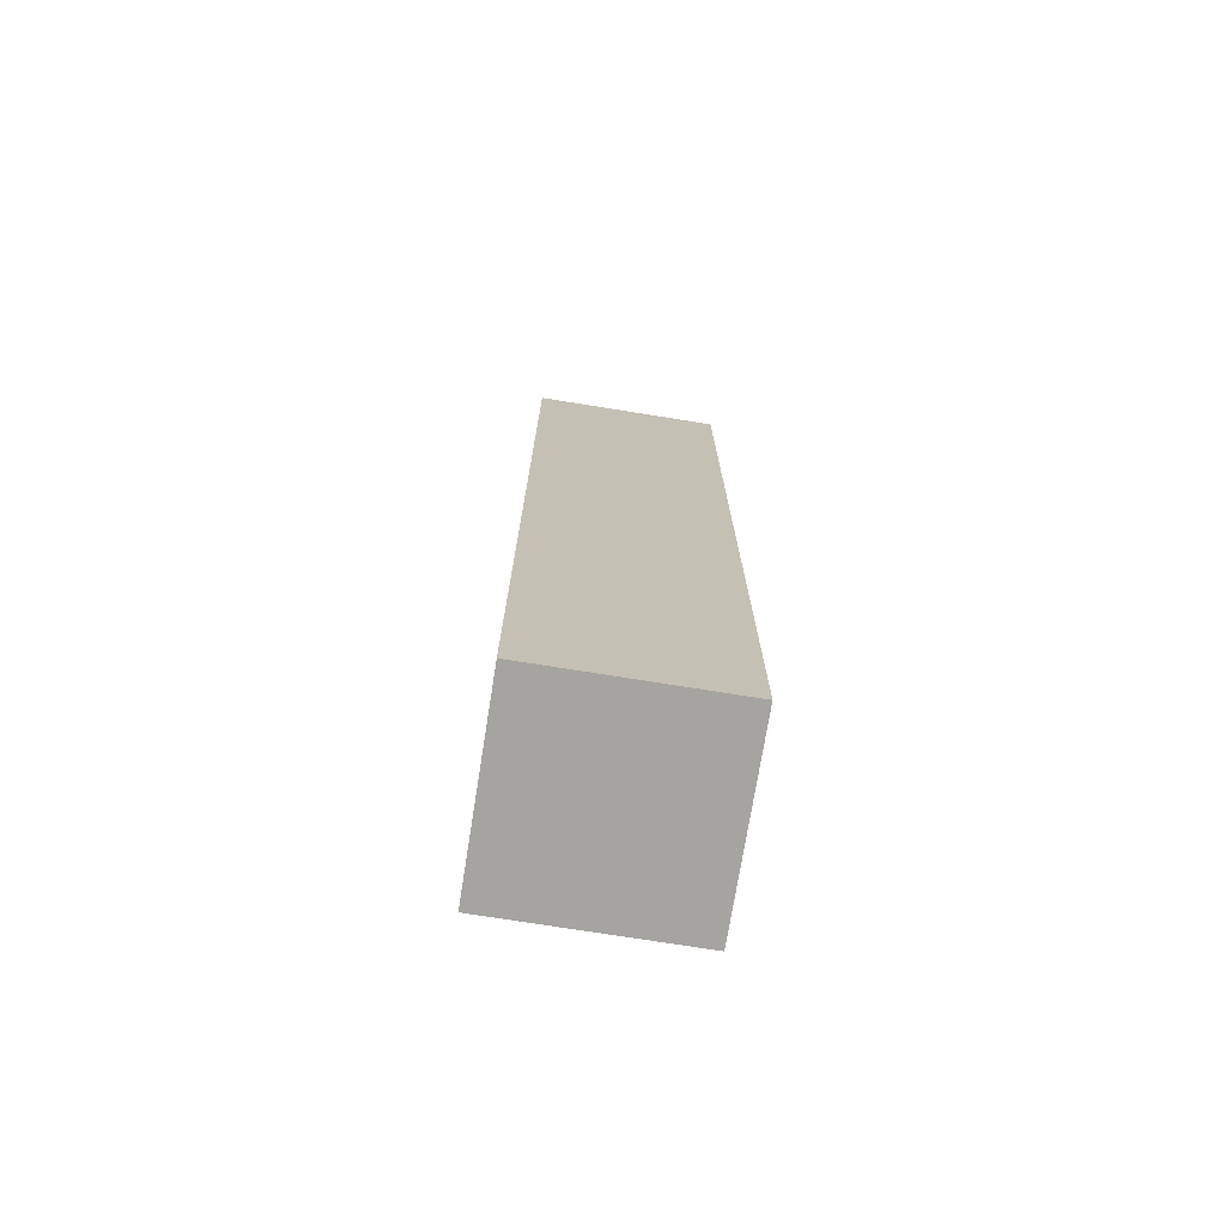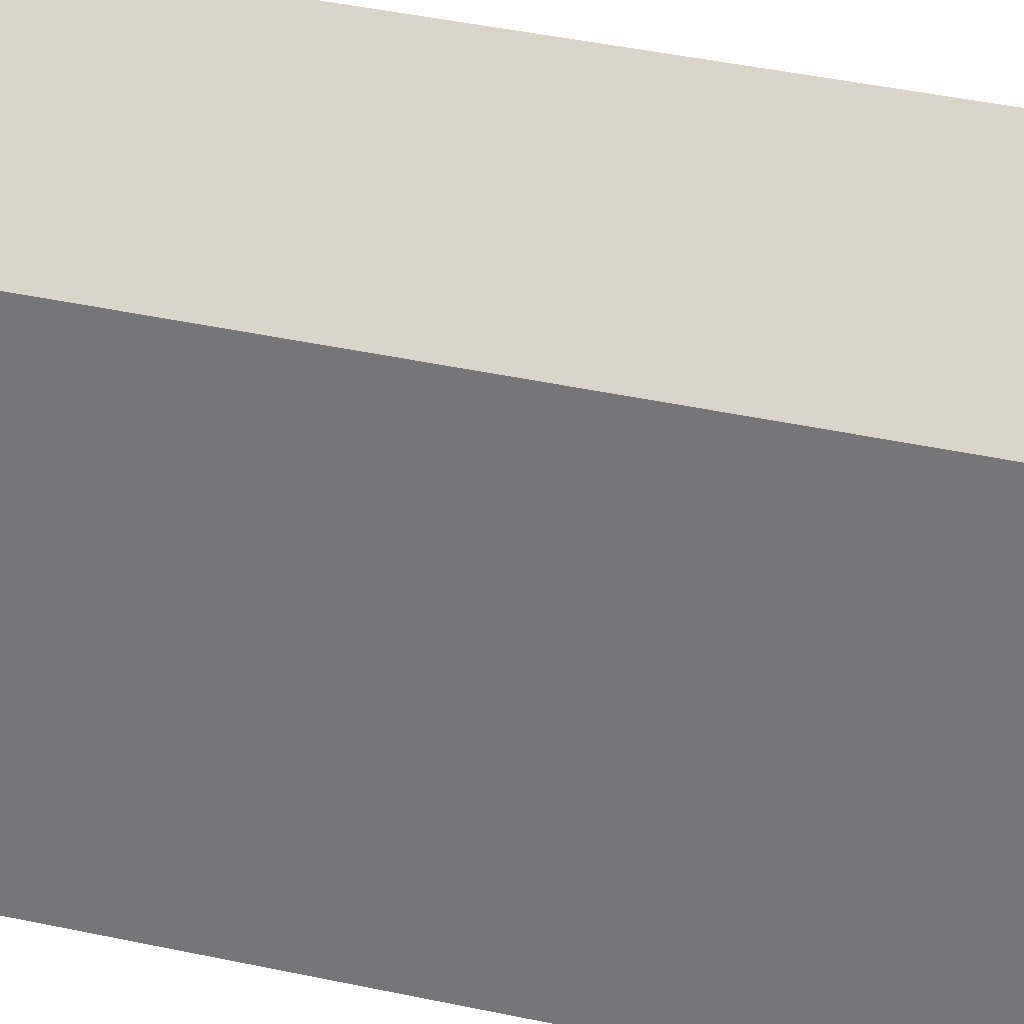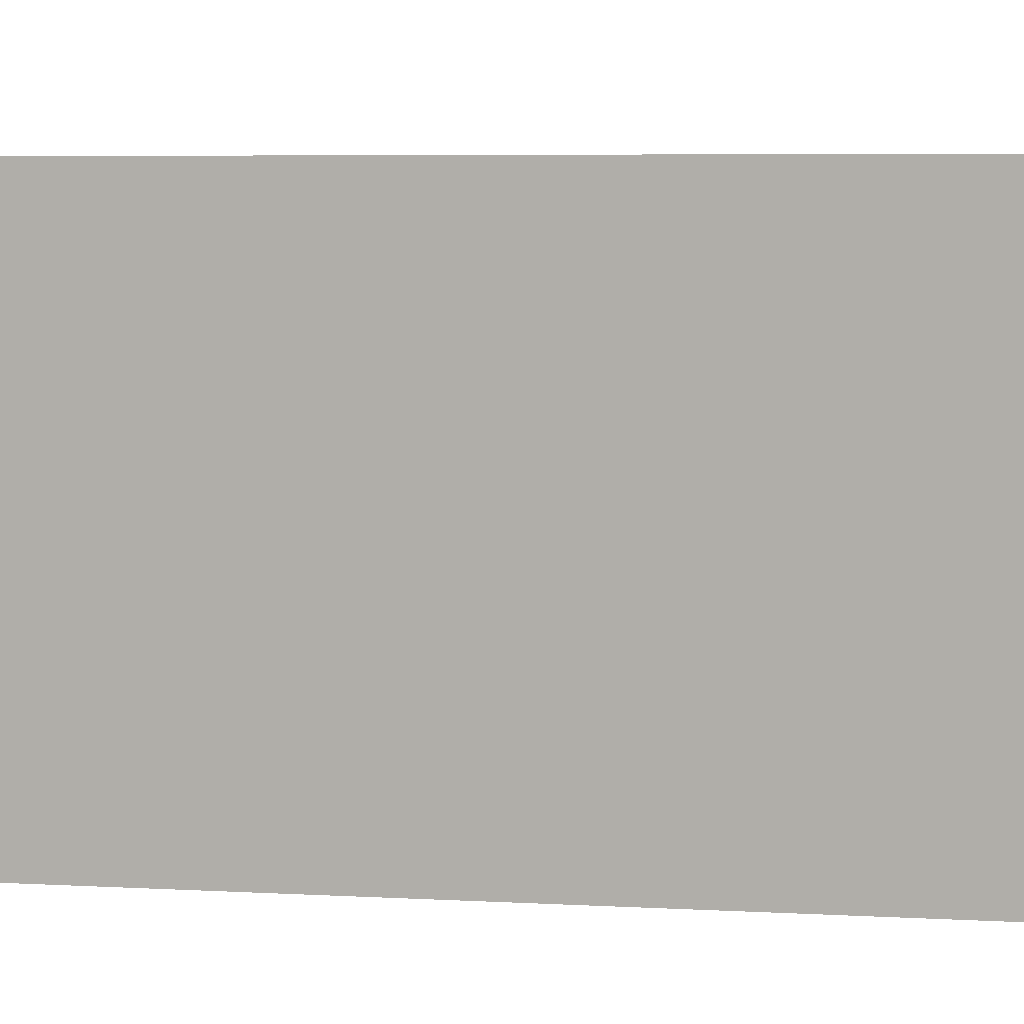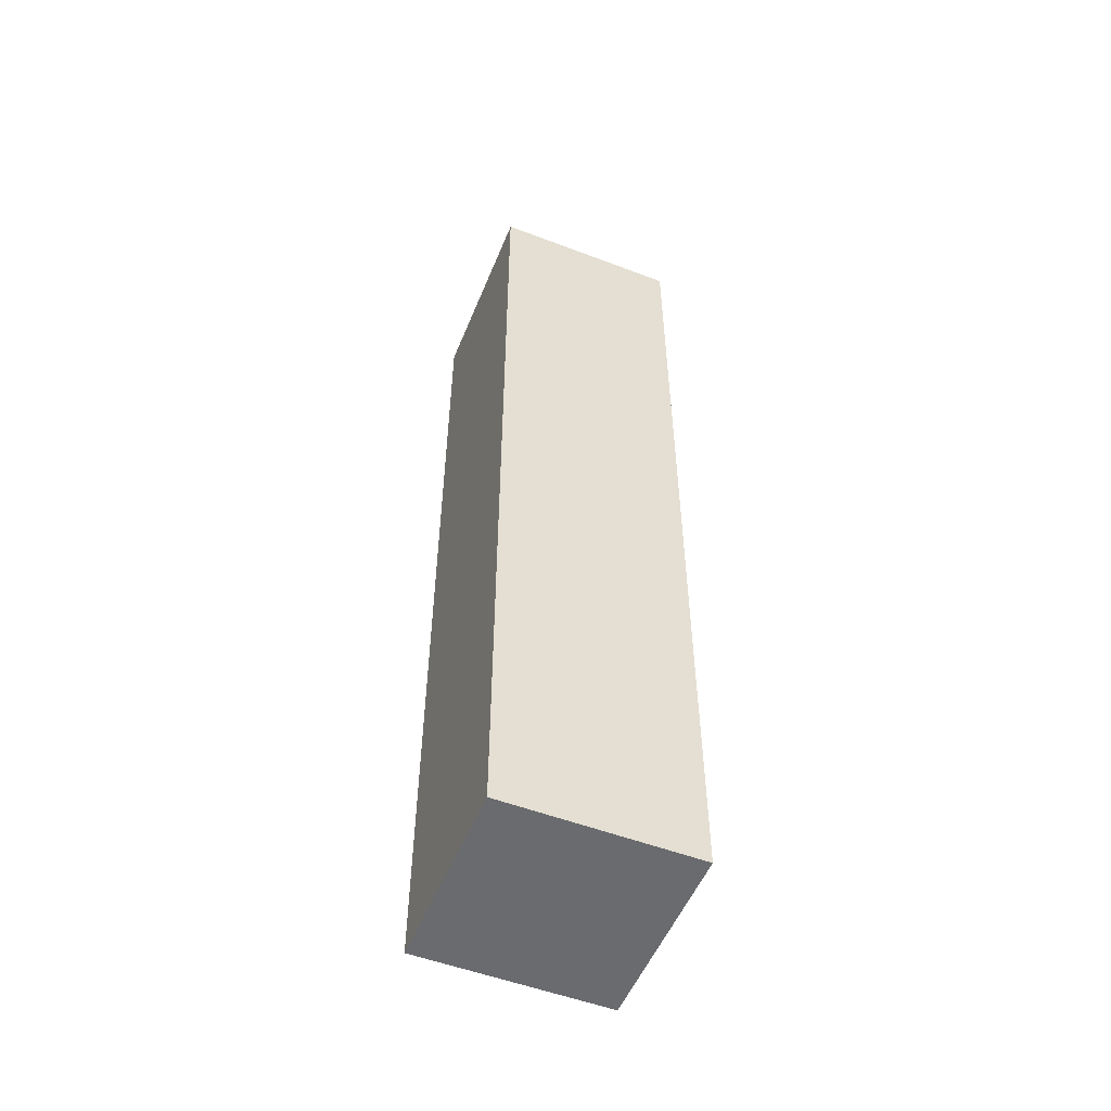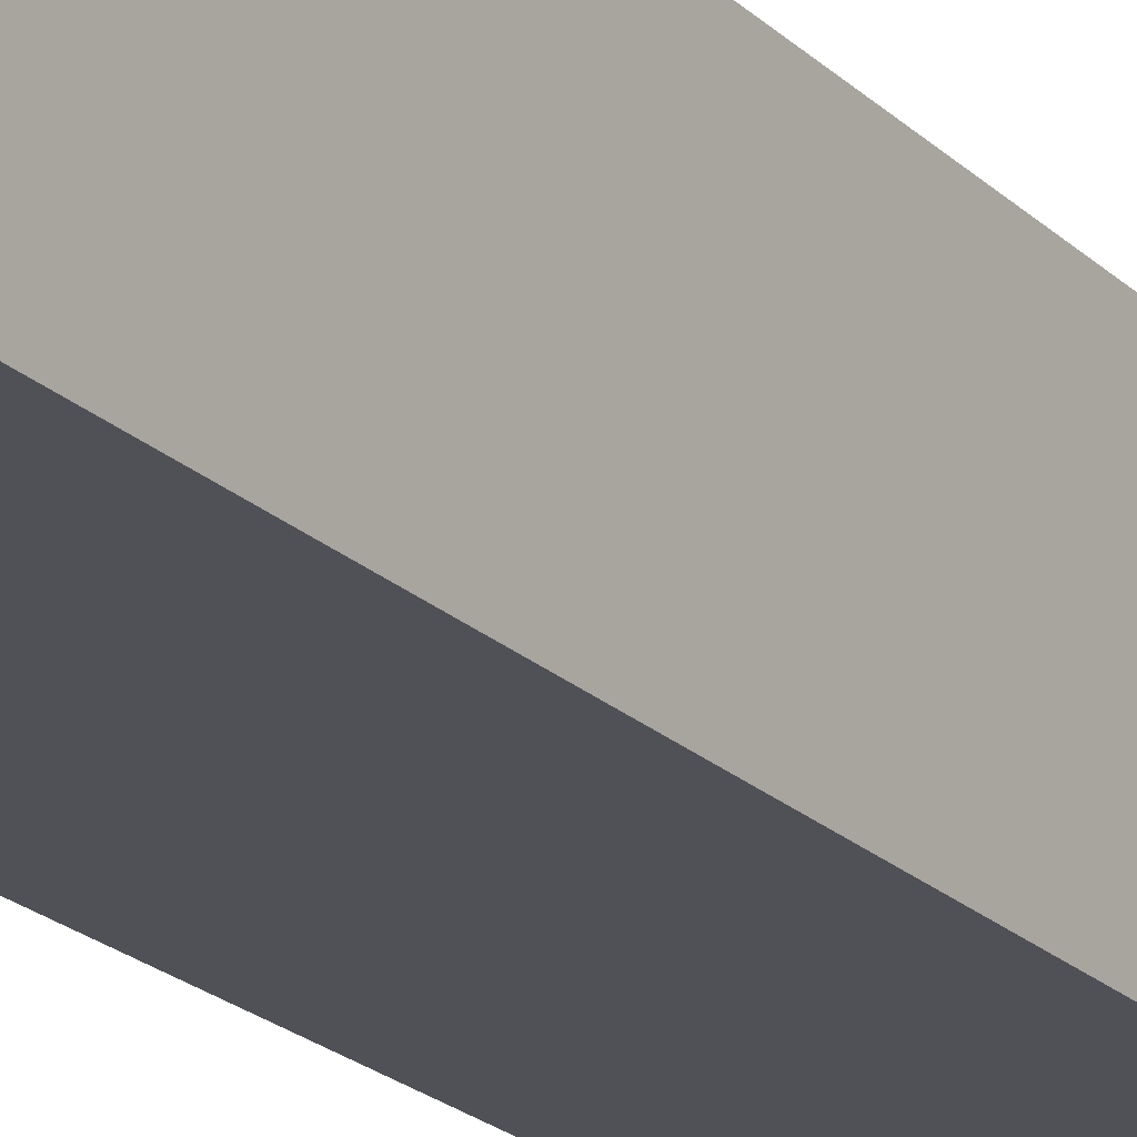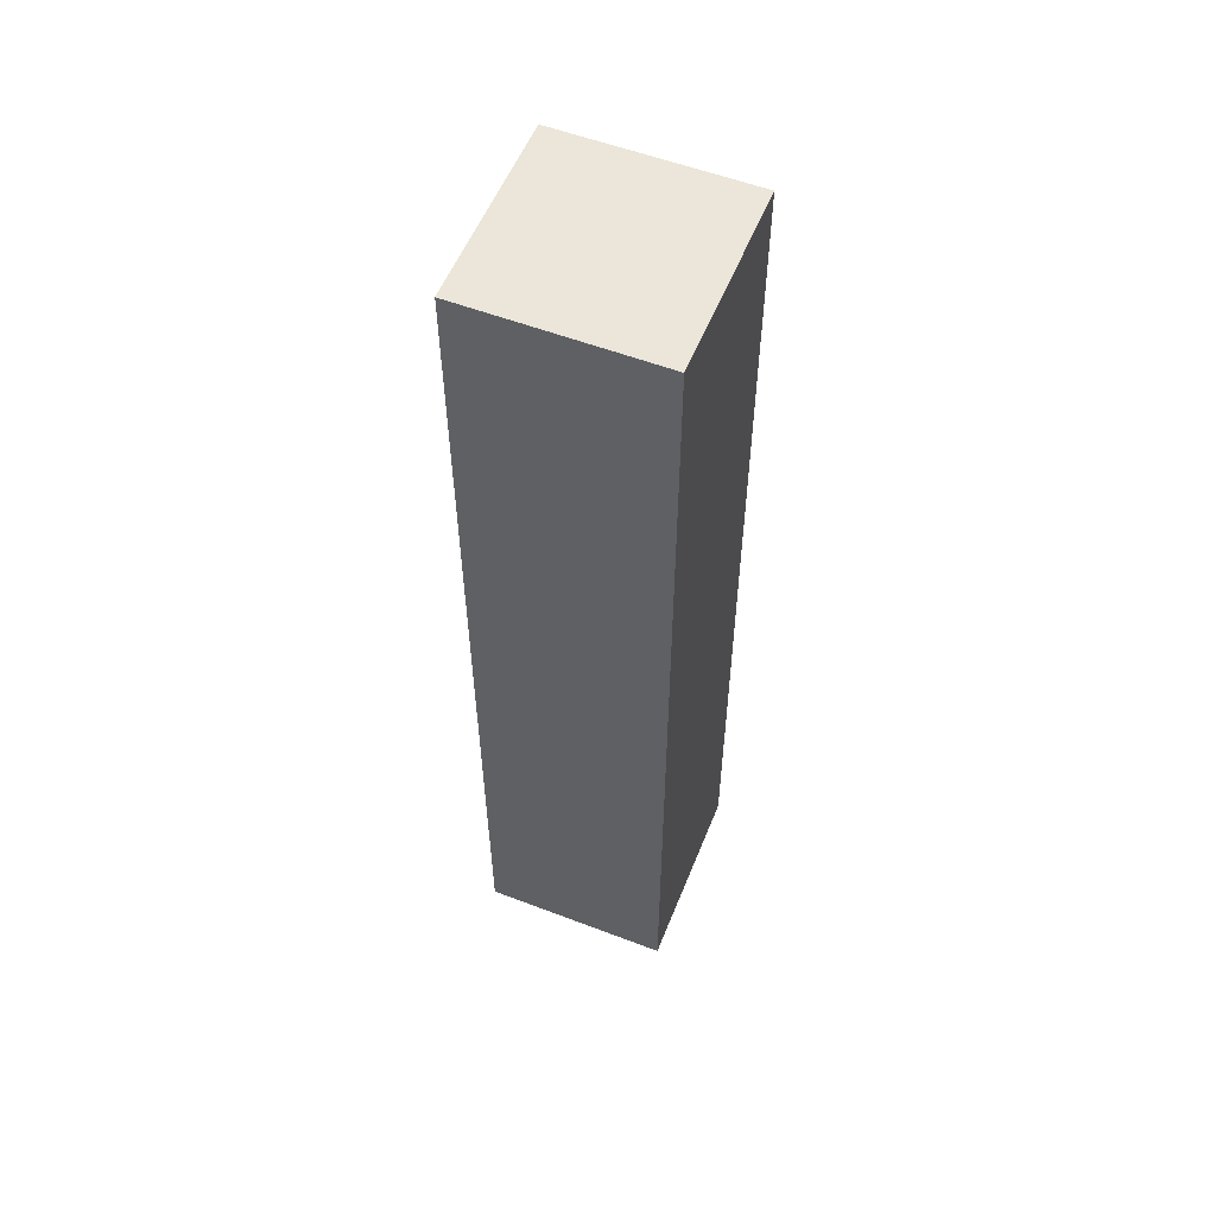
<metadata>
{"format":"obj","ext":"obj","renderer":"f3d","projection":"perspective","resolution":1024,"background":"white","views":[{"elev":-73.5,"azim":-99.1,"up":"+Y"},{"elev":29.2,"azim":109.6,"up":"+Z"},{"elev":2.5,"azim":111.4,"up":"+Z"},{"elev":-53.3,"azim":-112.1,"up":"+Y"},{"elev":-20.3,"azim":30.6,"up":"+Z"},{"elev":56.0,"azim":111.8,"up":"+Y"}]}
</metadata>
<code>
o forearmL.001
v 0.6 2 0.1
v 0.5 2.2 0.1
v 0.5 2.3 0.1
v 0.4 2.3 0.1
v 0.6 2.4 0.1
v 0.5 2.4 0.1
v 0.6 2.5 0.1
v 0.5 2.5 0.1
v 0.6 2.6 0.1
v 0.6 2 -0.1
v 0.5 2.1 -0.1
v 0.5 2.2 -0.1
v 0.6 2.4 -0.1
v 0.5 2.4 -0.1
v 0.6 2.5 -0.1
v 0.5 2.5 -0.1
v 0.6 2.6 -0.1
v 0.6 2.1 -0
v 0.6 2.2 -0
v 0.6 2.1 -0.1
v 0.6 2.2 -0.1
v 0.4 2 0.1
v 0.4 2.2 0.1
v 0.4 2.4 0.1
v 0.4 2.5 0.1
v 0.4 2.6 0.1
v 0.4 2.2 -0
v 0.4 2.3 -0
v 0.4 2.4 -0
v 0.4 2.5 -0
v 0.4 1.6 -0.1
v 0.4 2 -0.1
v 0.6 1.6 0.1
v 0.6 1.6 -0.1
v 0.4 1.6 0.1
v 0.4 2.6 -0.1
f 1 35 33
f 22 35 1
f 2 22 1
f 23 22 2
f 3 2 1
f 3 23 2
f 4 23 3
f 5 3 1
f 5 4 3
f 6 4 5
f 24 4 6
f 7 6 5
f 8 24 6
f 8 6 7
f 25 24 8
f 9 8 7
f 9 25 8
f 26 25 9
f 34 31 10
f 10 31 32
f 10 32 20
f 20 32 11
f 20 11 21
f 11 32 12
f 21 11 12
f 21 12 13
f 12 32 14
f 13 12 14
f 13 14 15
f 14 32 16
f 15 14 16
f 15 16 17
f 16 32 36
f 17 16 36
f 18 5 1
f 19 5 18
f 34 1 33
f 10 18 1
f 10 1 34
f 20 19 18
f 20 18 10
f 21 5 19
f 21 19 20
f 13 7 5
f 13 5 21
f 15 9 7
f 15 7 13
f 17 9 15
f 22 23 27
f 23 4 27
f 4 24 28
f 27 4 28
f 24 25 29
f 28 24 29
f 25 26 30
f 29 25 30
f 35 22 31
f 28 29 32
f 31 22 32
f 27 28 32
f 29 30 32
f 22 27 32
f 30 26 36
f 32 30 36
f 35 34 33
f 31 34 35
f 9 17 26
f 26 17 36

</code>
